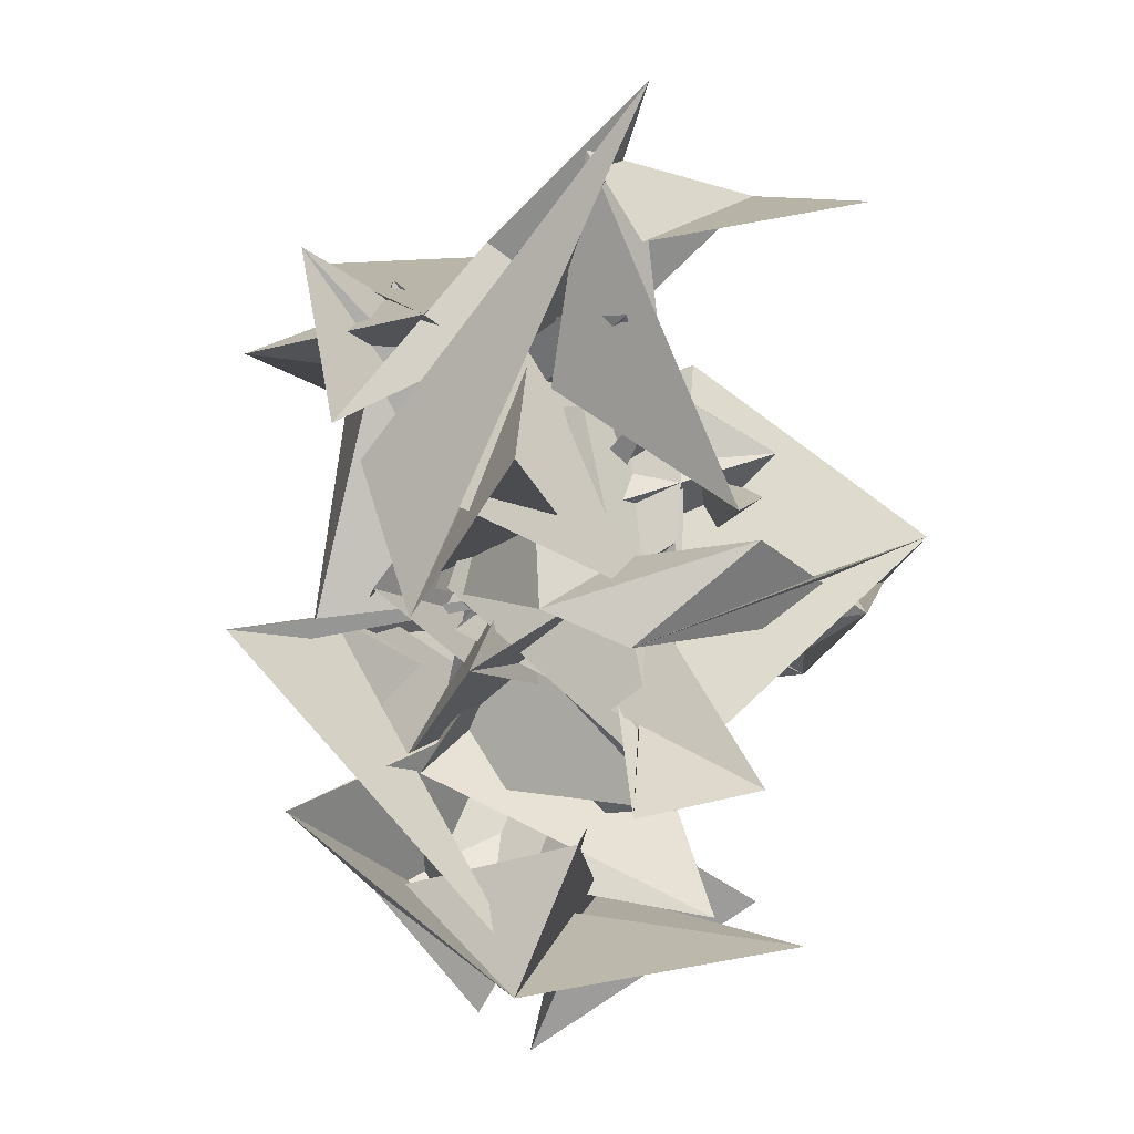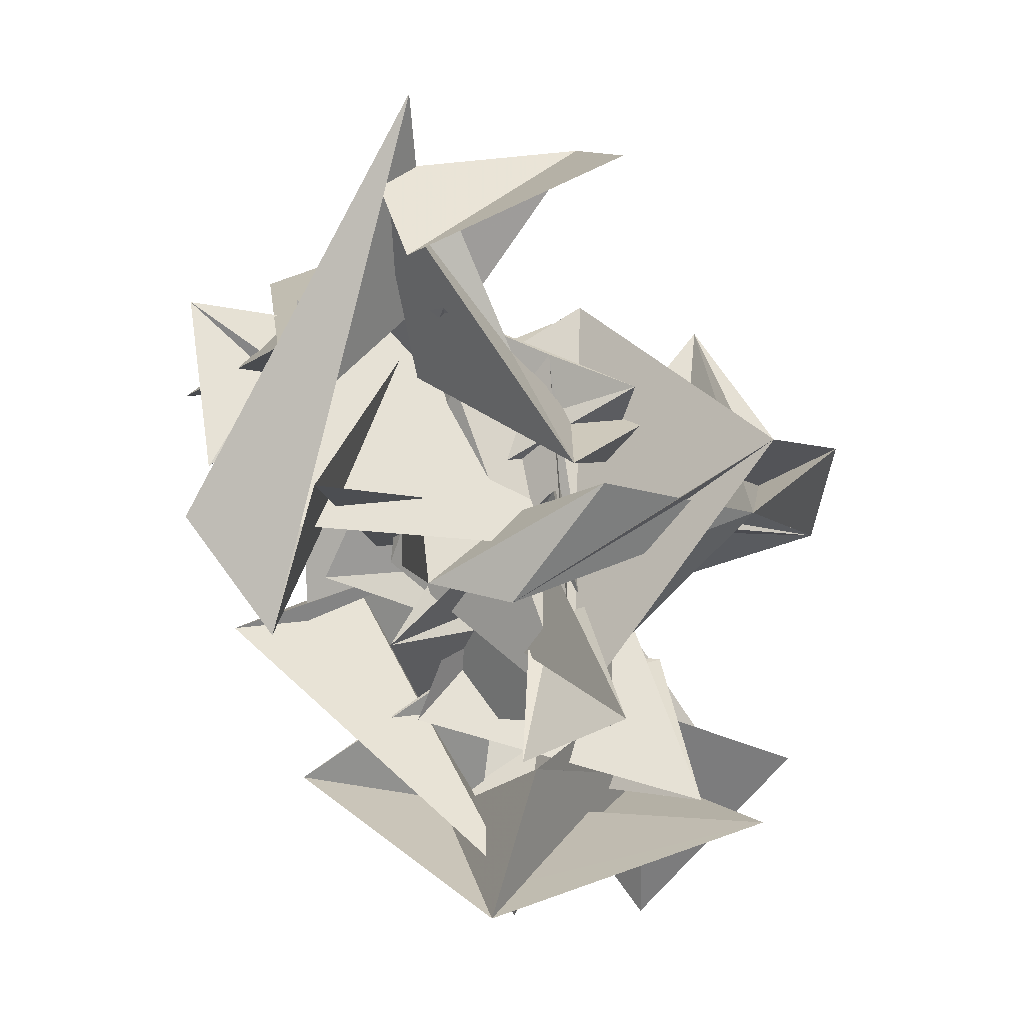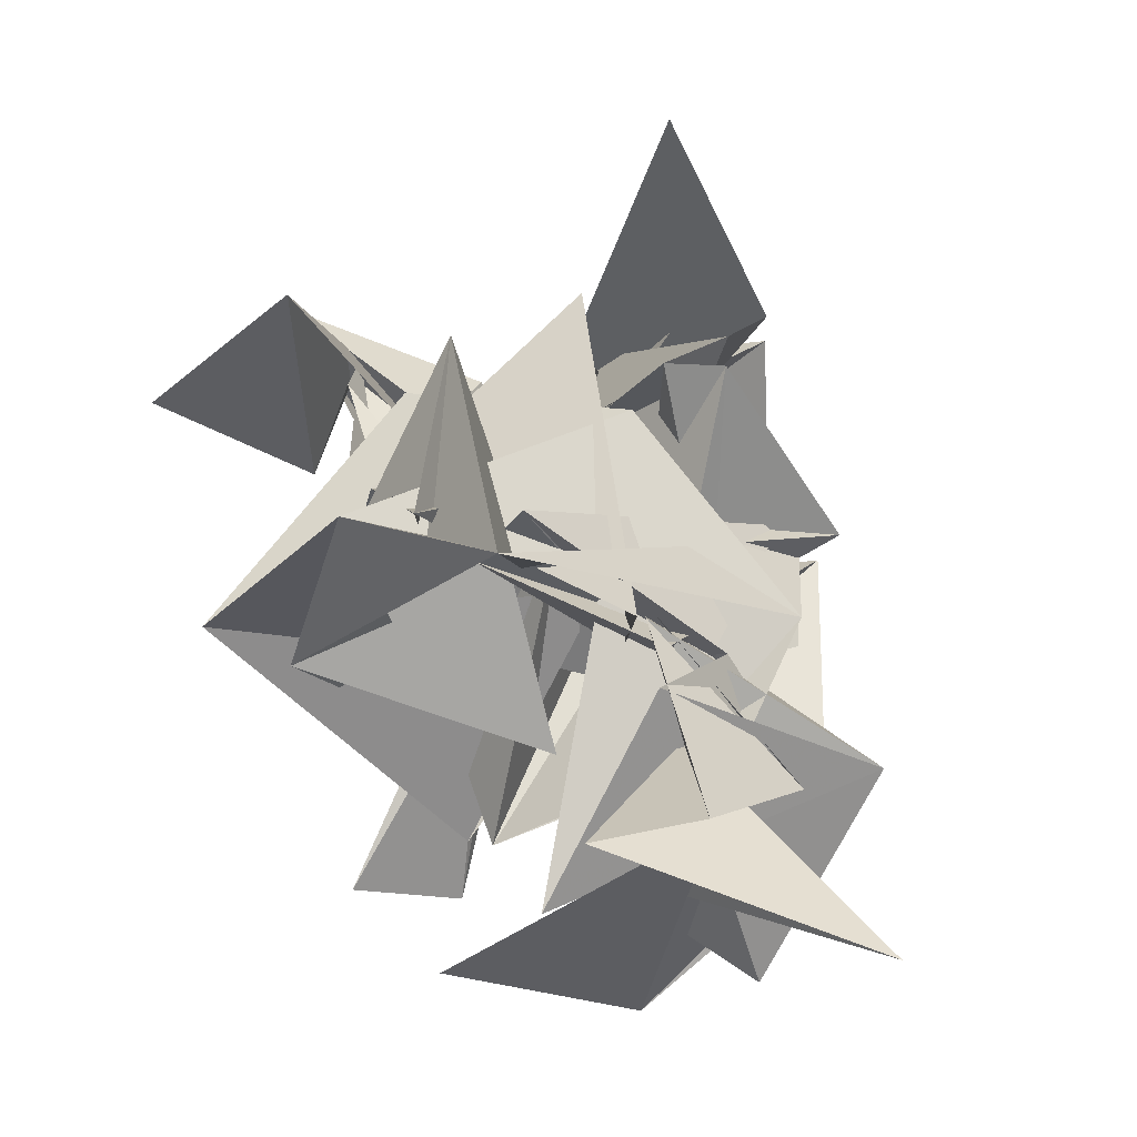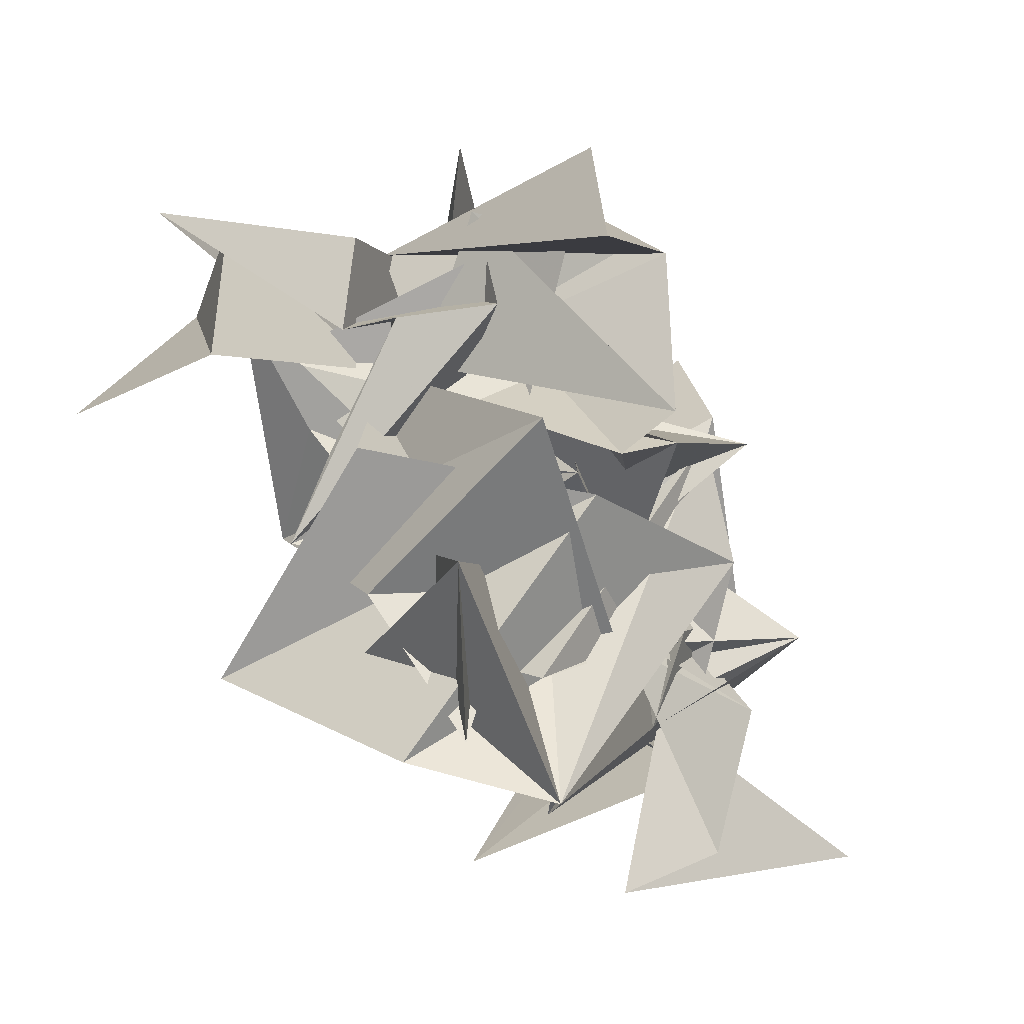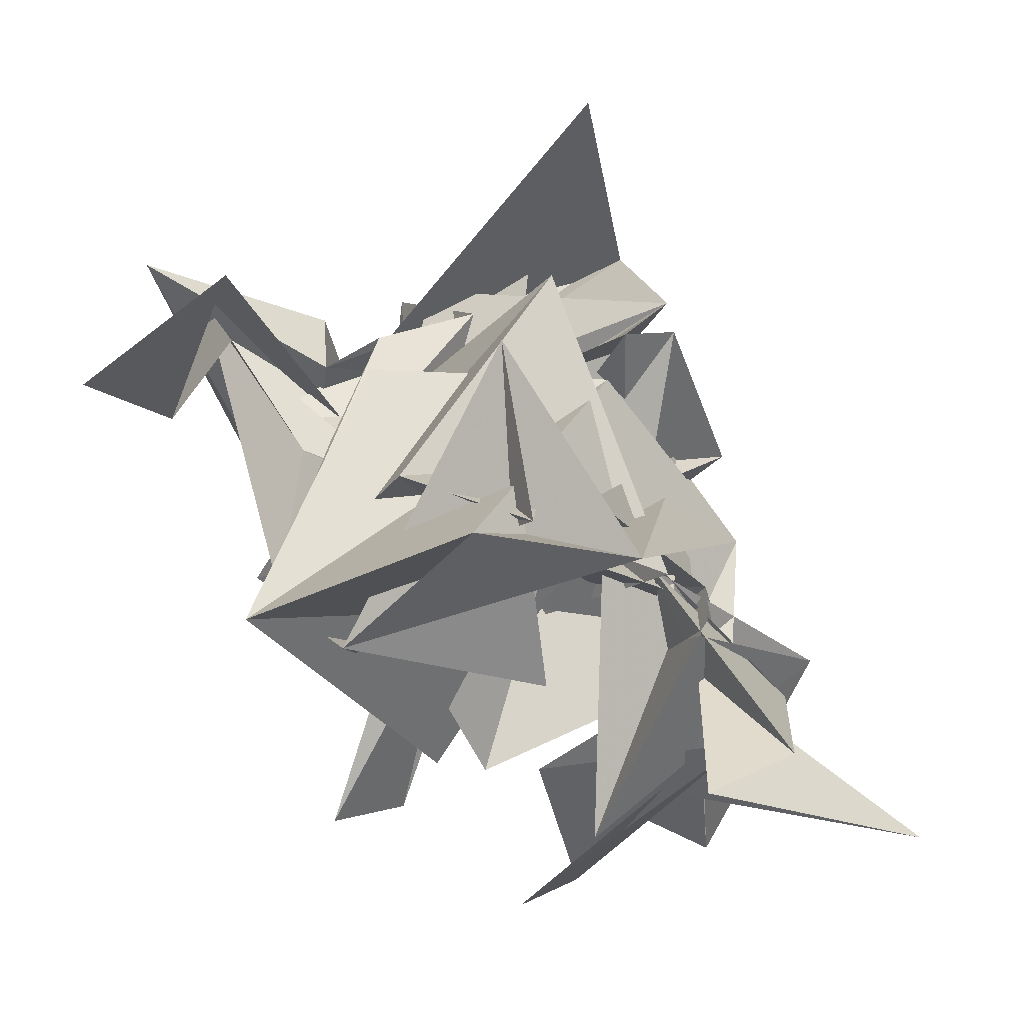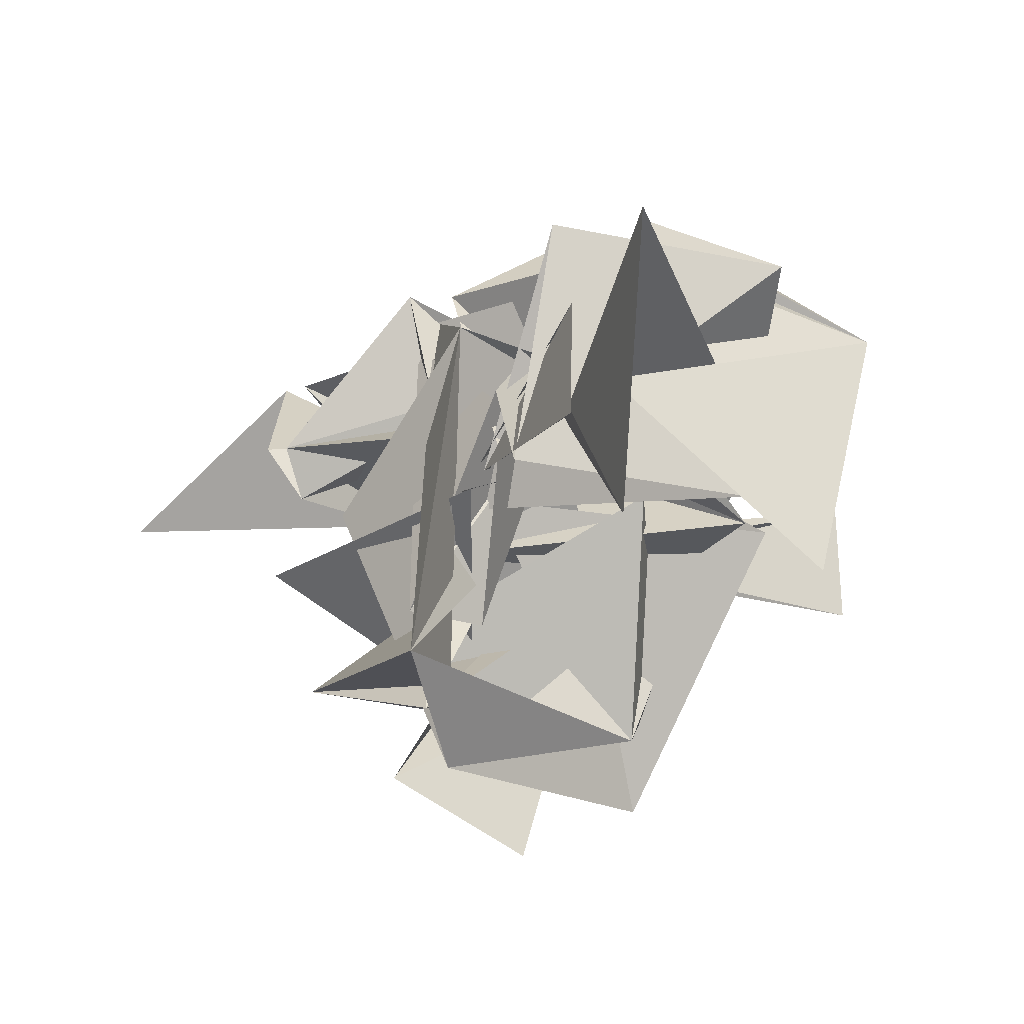
<metadata>
{"format":"obj","ext":"obj","renderer":"f3d","projection":"perspective","resolution":1024,"background":"white","views":[{"elev":-34.1,"azim":66.1,"up":"+Y"},{"elev":-27.6,"azim":89.9,"up":"+Y"},{"elev":5.5,"azim":-147.1,"up":"+Y"},{"elev":58.1,"azim":-163.7,"up":"+Y"},{"elev":14.9,"azim":-175.5,"up":"+Y"},{"elev":-48.3,"azim":-68.8,"up":"+Z"}]}
</metadata>
<code>
v  1.817  6.71  -0.3869
v  2.174  6.854  -0.5423
v  1.753  5.92  -0.29
v  1.984  6.114  -0.3768
v  1.416  6.361  -0.7871
v  1.609  5.724  -0.7581
v  1.73  5.762  -0.9486
v  1.543  6.369  -0.7307
v  1.979  6.709  -0.6249
v  2.13  6.518  -0.5434
v  2.222  6.677  -0.9416
v  1.723  6.296  -0.1474
v  1.787  6.643  -0.5721
v  1.916  6.085  -0.1366
v  1.689  6.577  -0.5226
v  1.274  6.328  -0.4726
v  1.46  6.17  -0.8527
v  1.49  6.215  -0.8464
v  1.274  6.249  -0.5556
v  1.813  6.501  -0.7367
v  2.064  6.755  -0.4709
v  1.942  6.888  -0.8642
v  1.683  6.698  -0.0843
v  1.478  6.749  -0.4951
v  1.675  6.705  -0.5547
v  1.588  6.186  -0.8694
v  1.625  6.091  -0.5756
v  1.821  6.207  -0.9131
v  1.293  6.054  -0.9091
v  1.593  6.282  -0.8258
v  1.493  6.433  -0.9696
v  1.853  6.233  -0.8546
v  1.731  6.492  -0.5504
v  1.5  6.323  -0.4684
v  1.597  6.313  -0.627
v  1.775  6.446  -0.9786
v  1.745  6.537  -0.8114
v  1.213  6.359  -0.8813
v  1.651  6.037  -0.7389
v  1.667  6.224  -1.209
v  1.365  6.818  -1.133
v  1.29  6.523  -1.348
v  1.567  6.541  -1.099
v  1.291  6.891  -0.8275
v  1.575  6.263  -0.9435
v  1.23  6.653  -0.7778
v  1.088  6.31  -0.8265
v  1.402  6.248  -0.4895
v  1.525  5.862  -0.8584
v  1.85  6.286  -1.235
v  1.394  6.519  -1.419
v  1.088  6.47  -1.397
v  1.366  6.374  -0.8729
v  1.29  6.557  -0.7306
v  1.046  6.335  -1.032
v  1.324  6.467  -0.9661
v  1.136  6.167  -0.8034
v  1.378  6.224  -0.3552
v  1.588  6.546  -0.5305
v  1.708  6.491  -0.6231
v  1.653  6.705  -0.8765
v  1.177  6.682  -0.8362
v  0.9094  6.309  -0.6868
v  1.036  6.423  -0.4653
v  0.9837  6.089  -0.5545
v  1.497  6.017  -0.4979
v  1.935  6.526  -0.6053
v  1.499  6.577  -0.6327
v  1.047  6.76  -0.7258
v  0.9416  6.441  -0.4794
v  1.036  6.459  -0.5399
v  0.9984  6.262  -0.8438
v  1.152  6.003  -0.5423
v  1.182  5.813  -1.126
v  0.9148  6.113  -0.8777
v  1.417  5.878  -0.9341
v  1.675  6.268  -0.8184
v  1.378  6.81  -0.2577
v  1.373  6.562  -0.5005
v  1.143  6.765  -0.7835
v  1.151  6.305  -0.5948
v  1.328  6.423  -1.119
v  1.189  6.523  -1.173
v  0.9721  6.255  -0.8452
v  0.9816  6.219  -1.063
v  0.7473  6.046  -0.6741
v  1.384  6.321  -0.5486
v  1.243  6.514  -0.9616
v  1.23  7.213  -0.6206
v  1.171  6.846  -0.3501
v  1.062  6.813  -0.6909
v  1.348  6.442  -0.4995
v  1.035  6.273  -0.9471
v  1.151  6.179  -0.7153
v  1.102  5.895  -0.3034
v  0.8825  5.892  -0.5593
v  0.9594  5.643  -0.7446
v  1.079  6.322  -0.9475
v  0.805  6.031  -0.868
v  1.368  6.944  -0.2088
v  1.799  6.521  -0.2783
v  1.625  6.564  -0.5586
v  1.594  6.76  -0.2919
v  1.421  6.334  -0.815
v  1.033  6.383  -0.3936
v  0.8612  5.926  -0.672
v  1.239  5.542  -0.6989
v  1.316  5.827  -0.7878
v  0.9844  6.116  -0.9785
v  0.7952  6.035  -1.212
v  1.375  6.637  -0.6176
v  1.609  6.697  -0.279
v  1.467  6.603  -0.05725
v  1.171  6.799  -0.3561
v  1.187  6.215  -0.3057
v  1.162  6.21  -0.1493
v  1.171  5.638  -0.7475
v  1.321  5.713  -1.236
v  0.8906  5.986  -1.024
v  0.5321  5.797  -1.032
v  0.959  5.996  -1.335
f 1 2 13
f 1 13 12
f 2 3 14
f 2 14 13
f 3 4 15
f 3 15 14
f 4 5 16
f 4 16 15
f 5 6 17
f 5 17 16
f 6 7 18
f 6 18 17
f 7 8 19
f 7 19 18
f 8 9 20
f 8 20 19
f 9 10 21
f 9 21 20
f 10 11 22
f 10 22 21
f 12 13 24
f 12 24 23
f 13 14 25
f 13 25 24
f 14 15 26
f 14 26 25
f 15 16 27
f 15 27 26
f 16 17 28
f 16 28 27
f 17 18 29
f 17 29 28
f 18 19 30
f 18 30 29
f 19 20 31
f 19 31 30
f 20 21 32
f 20 32 31
f 21 22 33
f 21 33 32
f 23 24 35
f 23 35 34
f 24 25 36
f 24 36 35
f 25 26 37
f 25 37 36
f 26 27 38
f 26 38 37
f 27 28 39
f 27 39 38
f 28 29 40
f 28 40 39
f 29 30 41
f 29 41 40
f 30 31 42
f 30 42 41
f 31 32 43
f 31 43 42
f 32 33 44
f 32 44 43
f 34 35 46
f 34 46 45
f 35 36 47
f 35 47 46
f 36 37 48
f 36 48 47
f 37 38 49
f 37 49 48
f 38 39 50
f 38 50 49
f 39 40 51
f 39 51 50
f 40 41 52
f 40 52 51
f 41 42 53
f 41 53 52
f 42 43 54
f 42 54 53
f 43 44 55
f 43 55 54
f 45 46 57
f 45 57 56
f 46 47 58
f 46 58 57
f 47 48 59
f 47 59 58
f 48 49 60
f 48 60 59
f 49 50 61
f 49 61 60
f 50 51 62
f 50 62 61
f 51 52 63
f 51 63 62
f 52 53 64
f 52 64 63
f 53 54 65
f 53 65 64
f 54 55 66
f 54 66 65
f 56 57 68
f 56 68 67
f 57 58 69
f 57 69 68
f 58 59 70
f 58 70 69
f 59 60 71
f 59 71 70
f 60 61 72
f 60 72 71
f 61 62 73
f 61 73 72
f 62 63 74
f 62 74 73
f 63 64 75
f 63 75 74
f 64 65 76
f 64 76 75
f 65 66 77
f 65 77 76
f 67 68 79
f 67 79 78
f 68 69 80
f 68 80 79
f 69 70 81
f 69 81 80
f 70 71 82
f 70 82 81
f 71 72 83
f 71 83 82
f 72 73 84
f 72 84 83
f 73 74 85
f 73 85 84
f 74 75 86
f 74 86 85
f 75 76 87
f 75 87 86
f 76 77 88
f 76 88 87
f 78 79 90
f 78 90 89
f 79 80 91
f 79 91 90
f 80 81 92
f 80 92 91
f 81 82 93
f 81 93 92
f 82 83 94
f 82 94 93
f 83 84 95
f 83 95 94
f 84 85 96
f 84 96 95
f 85 86 97
f 85 97 96
f 86 87 98
f 86 98 97
f 87 88 99
f 87 99 98
f 89 90 101
f 89 101 100
f 90 91 102
f 90 102 101
f 91 92 103
f 91 103 102
f 92 93 104
f 92 104 103
f 93 94 105
f 93 105 104
f 94 95 106
f 94 106 105
f 95 96 107
f 95 107 106
f 96 97 108
f 96 108 107
f 97 98 109
f 97 109 108
f 98 99 110
f 98 110 109
f 100 101 112
f 100 112 111
f 101 102 113
f 101 113 112
f 102 103 114
f 102 114 113
f 103 104 115
f 103 115 114
f 104 105 116
f 104 116 115
f 105 106 117
f 105 117 116
f 106 107 118
f 106 118 117
f 107 108 119
f 107 119 118
f 108 109 120
f 108 120 119
f 109 110 121
f 109 121 120

</code>
